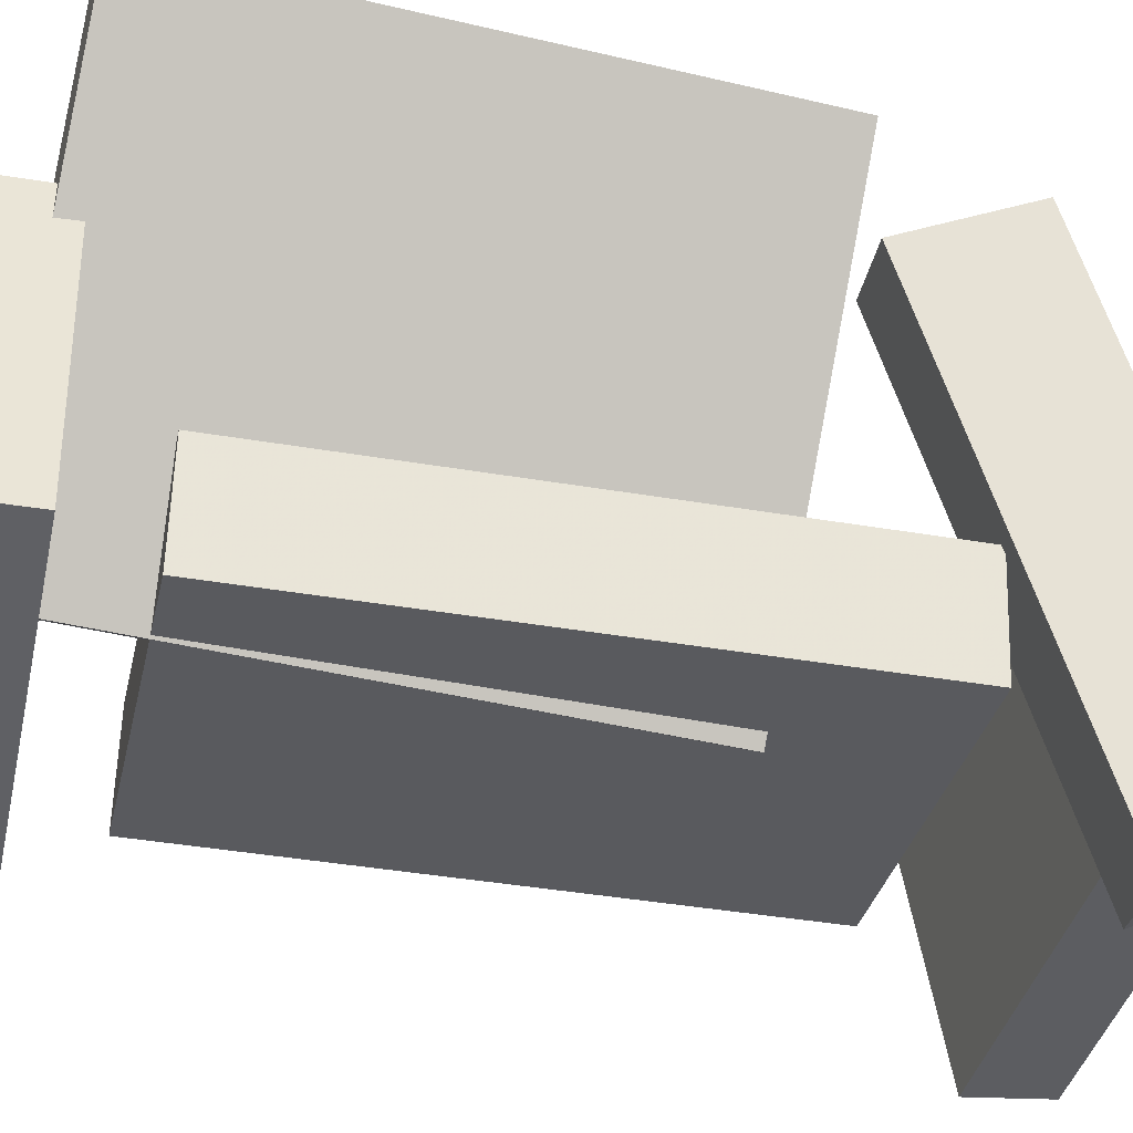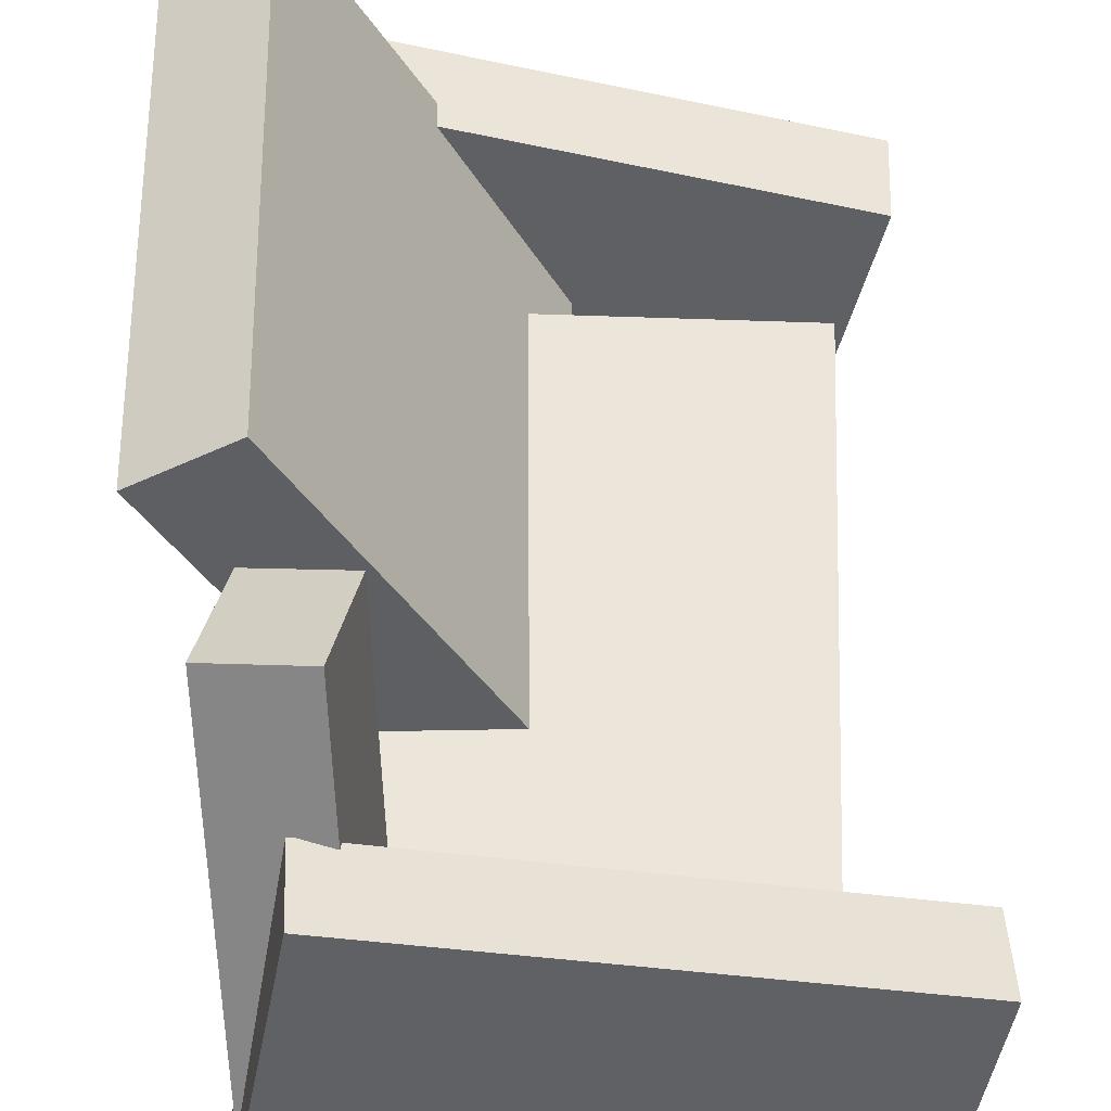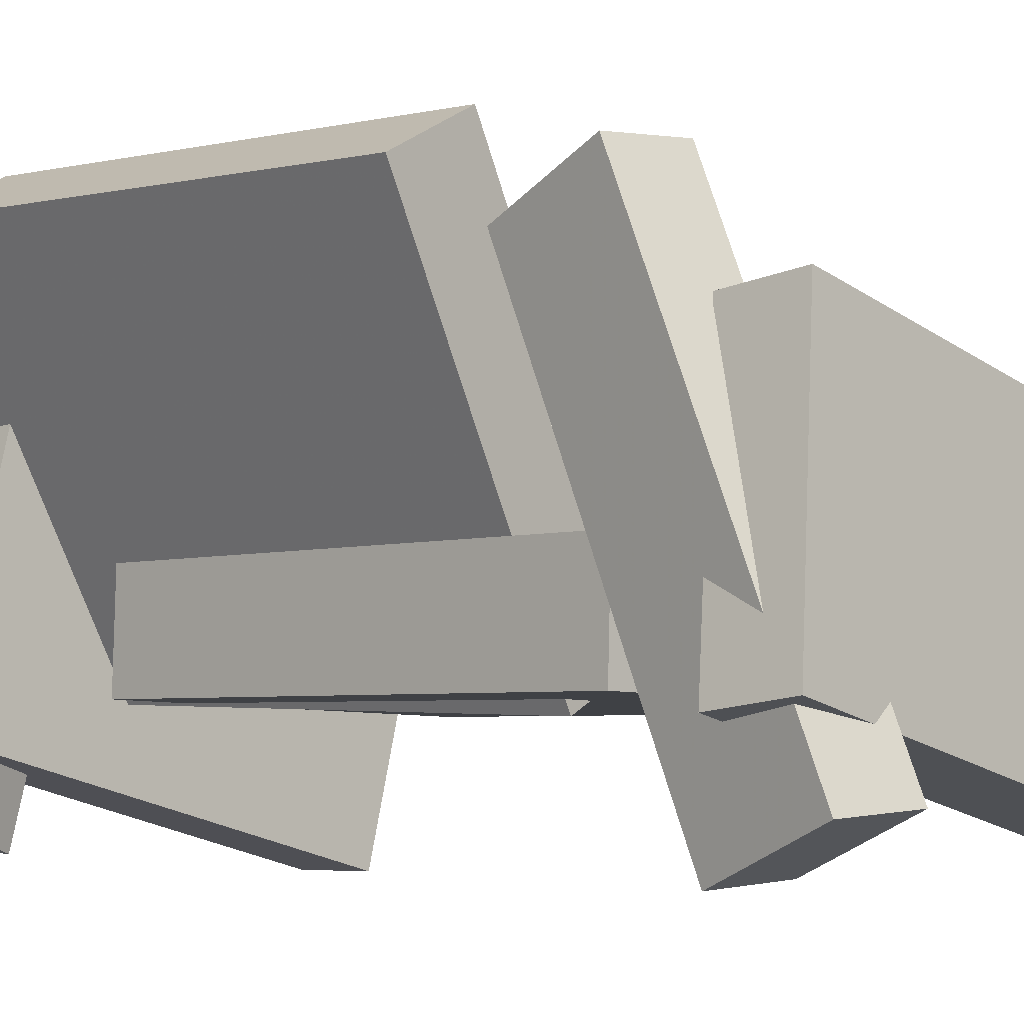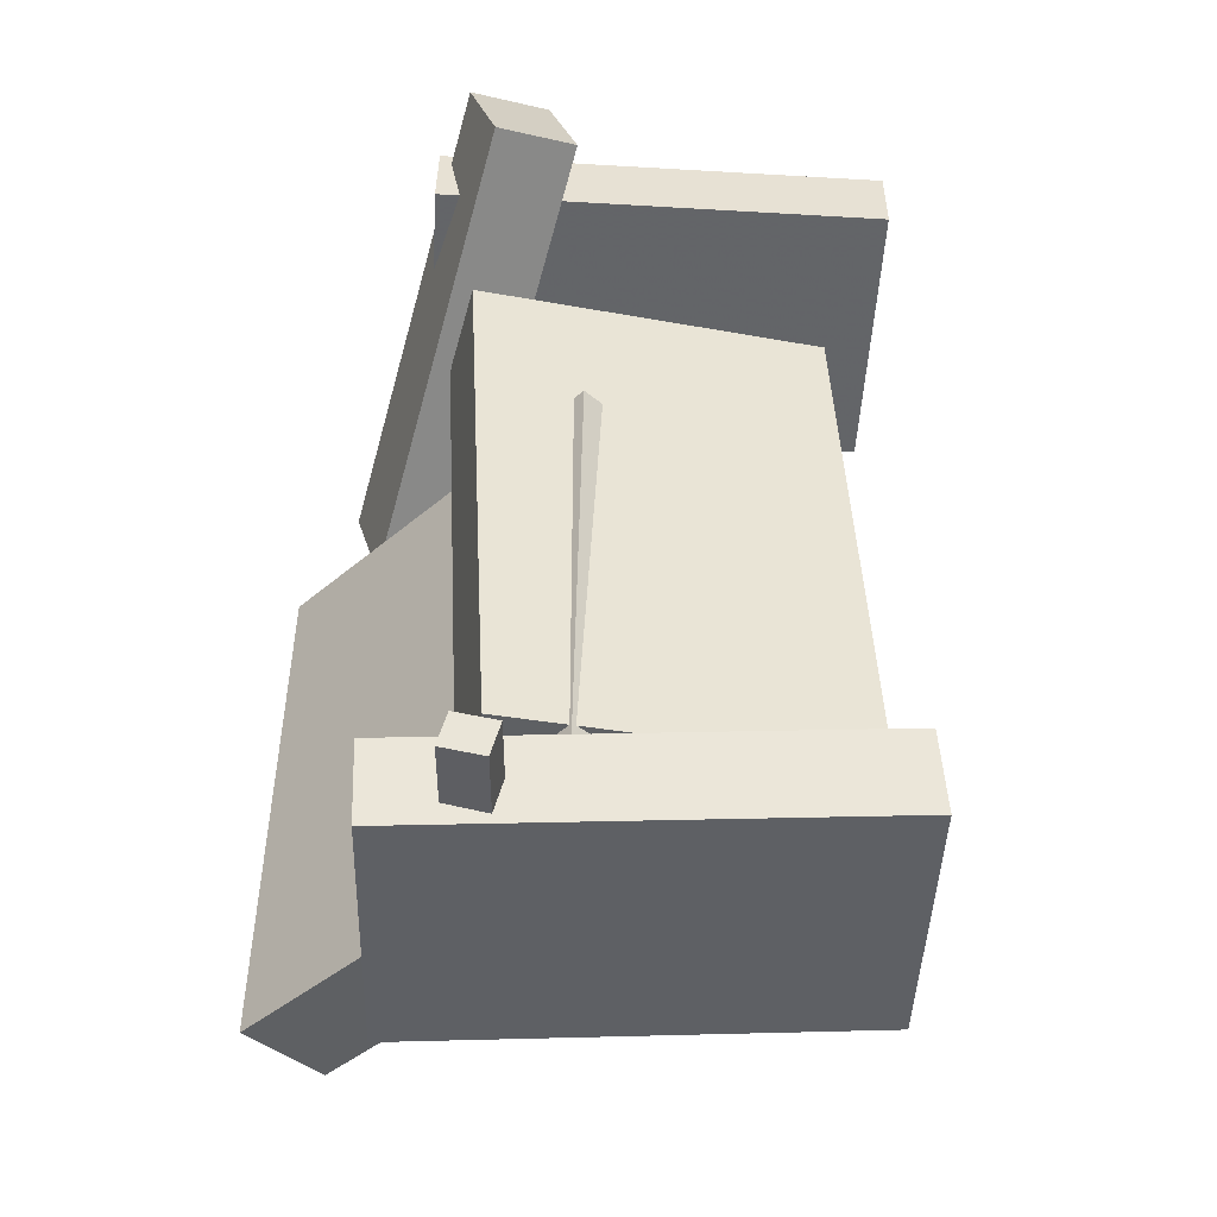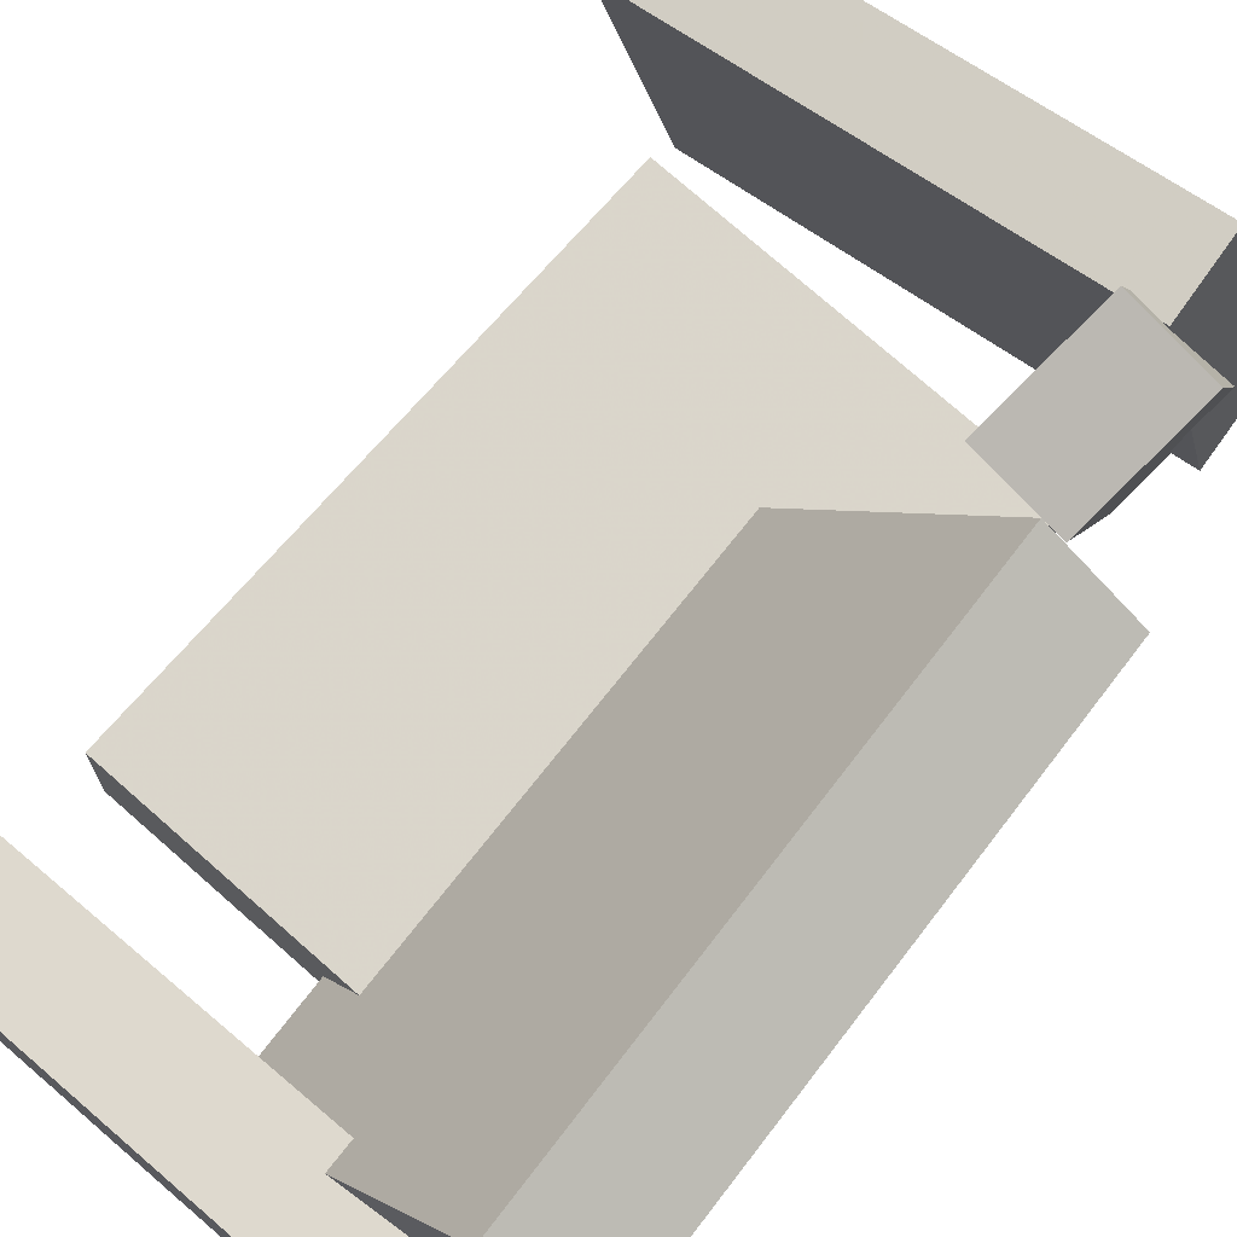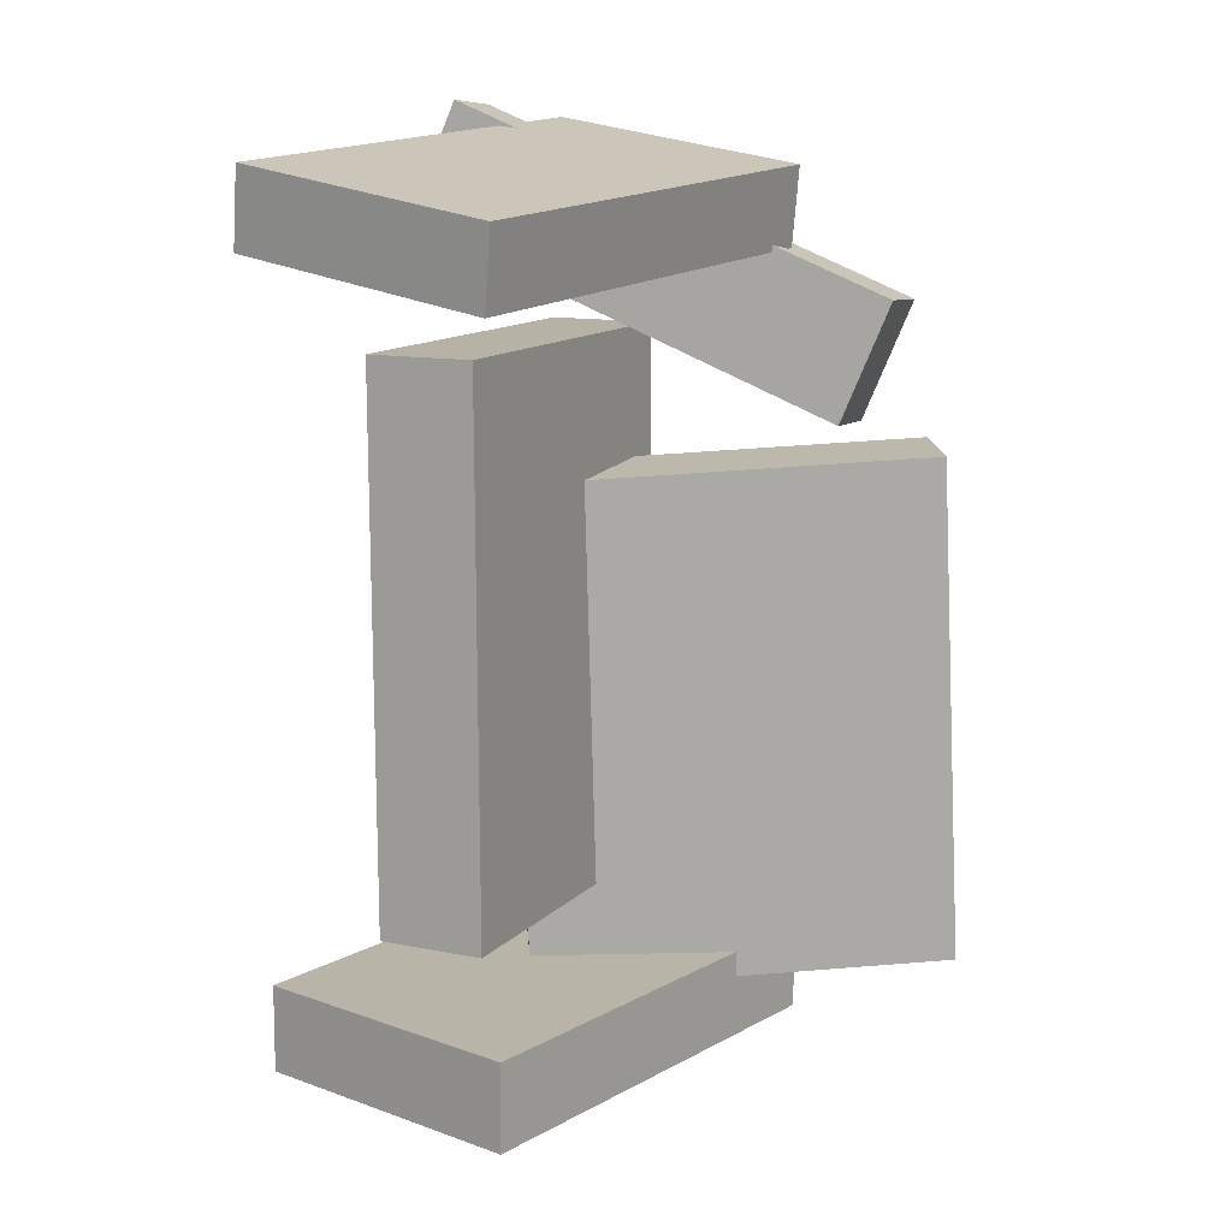
<metadata>
{"format":"obj","ext":"obj","renderer":"f3d","projection":"perspective","resolution":1024,"background":"white","views":[{"elev":-31.3,"azim":-105.2,"up":"+Y"},{"elev":46.4,"azim":-0.9,"up":"+Y"},{"elev":-6.9,"azim":-47.6,"up":"+Y"},{"elev":-45.6,"azim":-14.3,"up":"+Z"},{"elev":75.8,"azim":-142.2,"up":"+Y"},{"elev":16.4,"azim":115.9,"up":"+Z"}]}
</metadata>
<code>
v -0.1747 -0.1099 0.3037
v -0.1727 -0.1037 0.367
v -0.1319 0.1129 0.2808
v -0.1298 0.119 0.3441
v 0.1831 -0.1792 0.299
v 0.1851 -0.173 0.3623
v 0.2259 0.04357 0.276
v 0.2279 0.04969 0.3393
f 1.0 7.0 5.0
f 1.0 3.0 7.0
f 1.0 4.0 3.0
f 1.0 2.0 4.0
f 3.0 8.0 7.0
f 3.0 4.0 8.0
f 5.0 7.0 8.0
f 5.0 8.0 6.0
f 1.0 5.0 6.0
f 1.0 6.0 2.0
f 2.0 6.0 8.0
f 2.0 8.0 4.0
v -0.1533 -0.1648 -0.3364
v -0.1464 -0.1669 -0.3076
v -0.1346 -0.09134 -0.3354
v -0.1277 -0.09347 -0.3066
v -0.1214 -0.1728 -0.3446
v -0.1145 -0.175 -0.3158
v -0.1027 -0.09936 -0.3436
v -0.09581 -0.1015 -0.3148
f 9.0 15.0 13.0
f 9.0 11.0 15.0
f 9.0 12.0 11.0
f 9.0 10.0 12.0
f 11.0 16.0 15.0
f 11.0 12.0 16.0
f 13.0 15.0 16.0
f 13.0 16.0 14.0
f 9.0 13.0 14.0
f 9.0 14.0 10.0
f 10.0 14.0 16.0
f 10.0 16.0 12.0
v -0.04798 -0.09934 0.1077
v 0.02039 -0.06023 0.1096
v -0.218 0.197 0.1251
v -0.1496 0.2361 0.127
v -0.04977 -0.07604 -0.3052
v 0.01861 -0.03693 -0.3033
v -0.2197 0.2203 -0.2878
v -0.1514 0.2594 -0.2859
f 17.0 23.0 21.0
f 17.0 19.0 23.0
f 17.0 20.0 19.0
f 17.0 18.0 20.0
f 19.0 24.0 23.0
f 19.0 20.0 24.0
f 21.0 23.0 24.0
f 21.0 24.0 22.0
f 17.0 21.0 22.0
f 17.0 22.0 18.0
f 18.0 22.0 24.0
f 18.0 24.0 20.0
v -0.1912 -0.1023 -0.3555
v -0.1949 -0.1036 -0.2847
v -0.1401 0.1242 -0.3488
v -0.1438 0.1229 -0.2779
v 0.1678 -0.1838 -0.338
v 0.1641 -0.1851 -0.2671
v 0.2189 0.04265 -0.3312
v 0.2152 0.04138 -0.2603
f 25.0 31.0 29.0
f 25.0 27.0 31.0
f 25.0 28.0 27.0
f 25.0 26.0 28.0
f 27.0 32.0 31.0
f 27.0 28.0 32.0
f 29.0 31.0 32.0
f 29.0 32.0 30.0
f 25.0 29.0 30.0
f 25.0 30.0 26.0
f 26.0 30.0 32.0
f 26.0 32.0 28.0
v -0.0775 -0.1921 0.2895
v -0.1442 -0.1984 0.2805
v -0.09348 0.1687 0.1552
v -0.1601 0.1624 0.1461
v -0.0937 -0.1574 0.3846
v -0.1604 -0.1637 0.3756
v -0.1097 0.2034 0.2503
v -0.1764 0.1971 0.2412
f 33.0 39.0 37.0
f 33.0 35.0 39.0
f 33.0 36.0 35.0
f 33.0 34.0 36.0
f 35.0 40.0 39.0
f 35.0 36.0 40.0
f 37.0 39.0 40.0
f 37.0 40.0 38.0
f 33.0 37.0 38.0
f 33.0 38.0 34.0
f 34.0 38.0 40.0
f 34.0 40.0 36.0
v -0.1103 0.006794 -0.2189
v -0.1102 -0.07904 -0.2217
v -0.1368 -0.007424 0.2145
v -0.1367 -0.09326 0.2117
v 0.178 0.006717 -0.2013
v 0.1782 -0.07911 -0.2041
v 0.1515 -0.007501 0.2321
v 0.1517 -0.09333 0.2293
f 41.0 47.0 45.0
f 41.0 43.0 47.0
f 41.0 44.0 43.0
f 41.0 42.0 44.0
f 43.0 48.0 47.0
f 43.0 44.0 48.0
f 45.0 47.0 48.0
f 45.0 48.0 46.0
f 41.0 45.0 46.0
f 41.0 46.0 42.0
f 42.0 46.0 48.0
f 42.0 48.0 44.0

</code>
